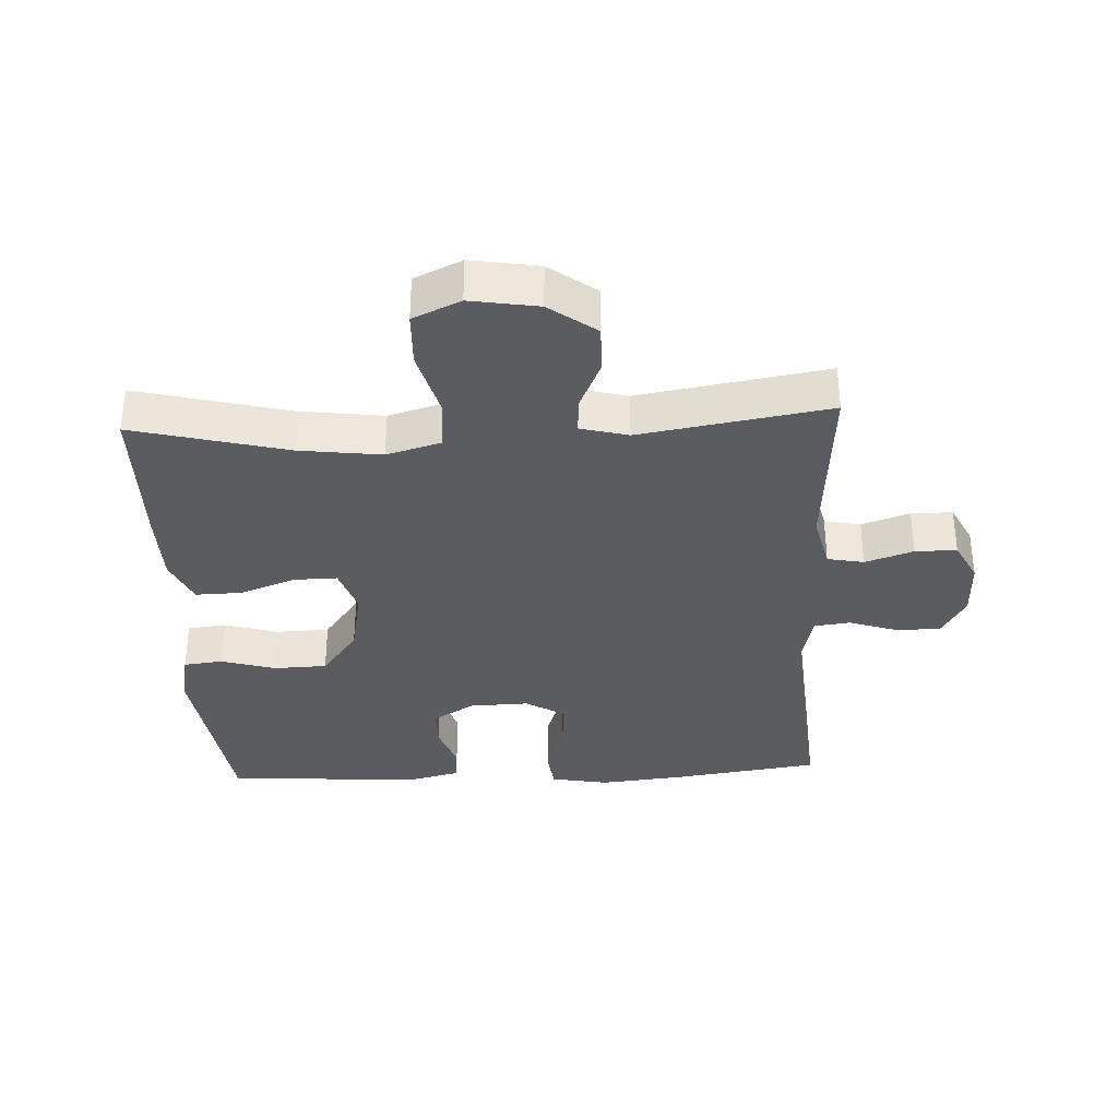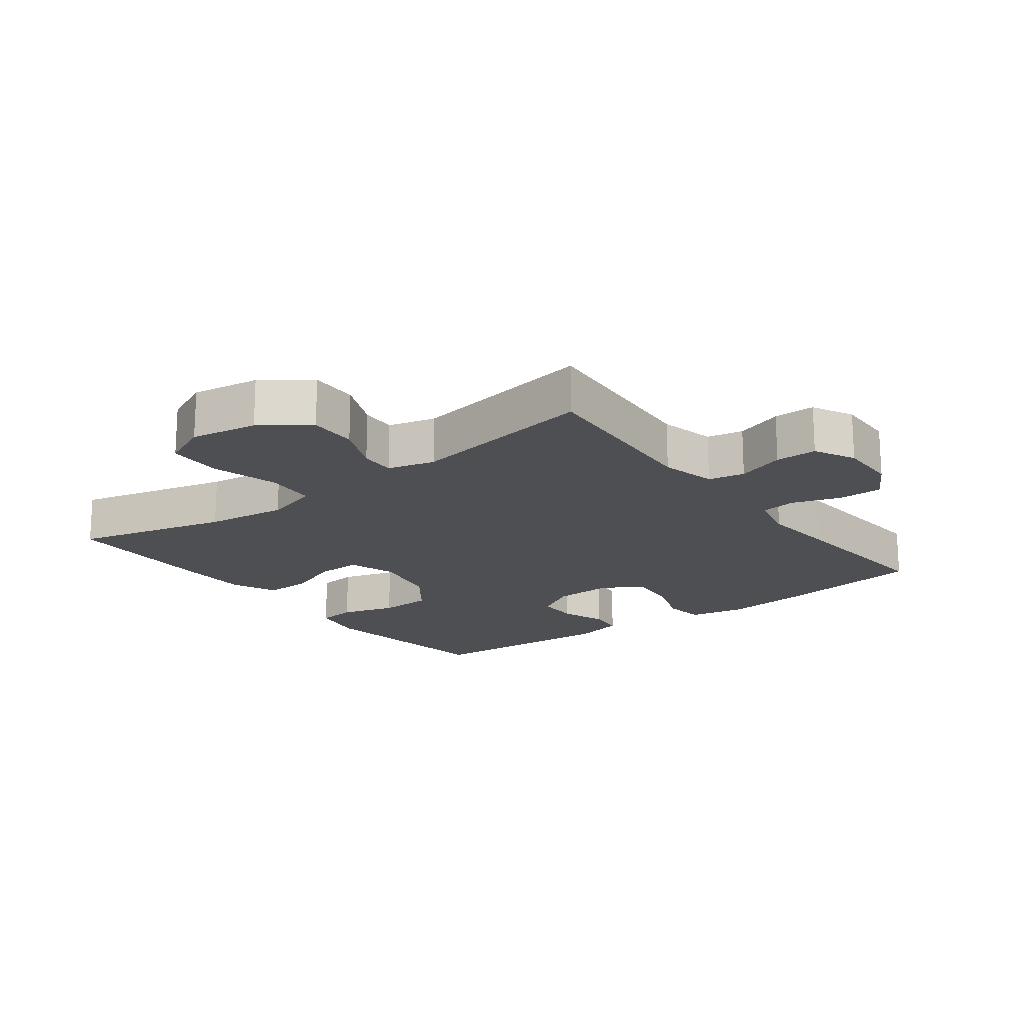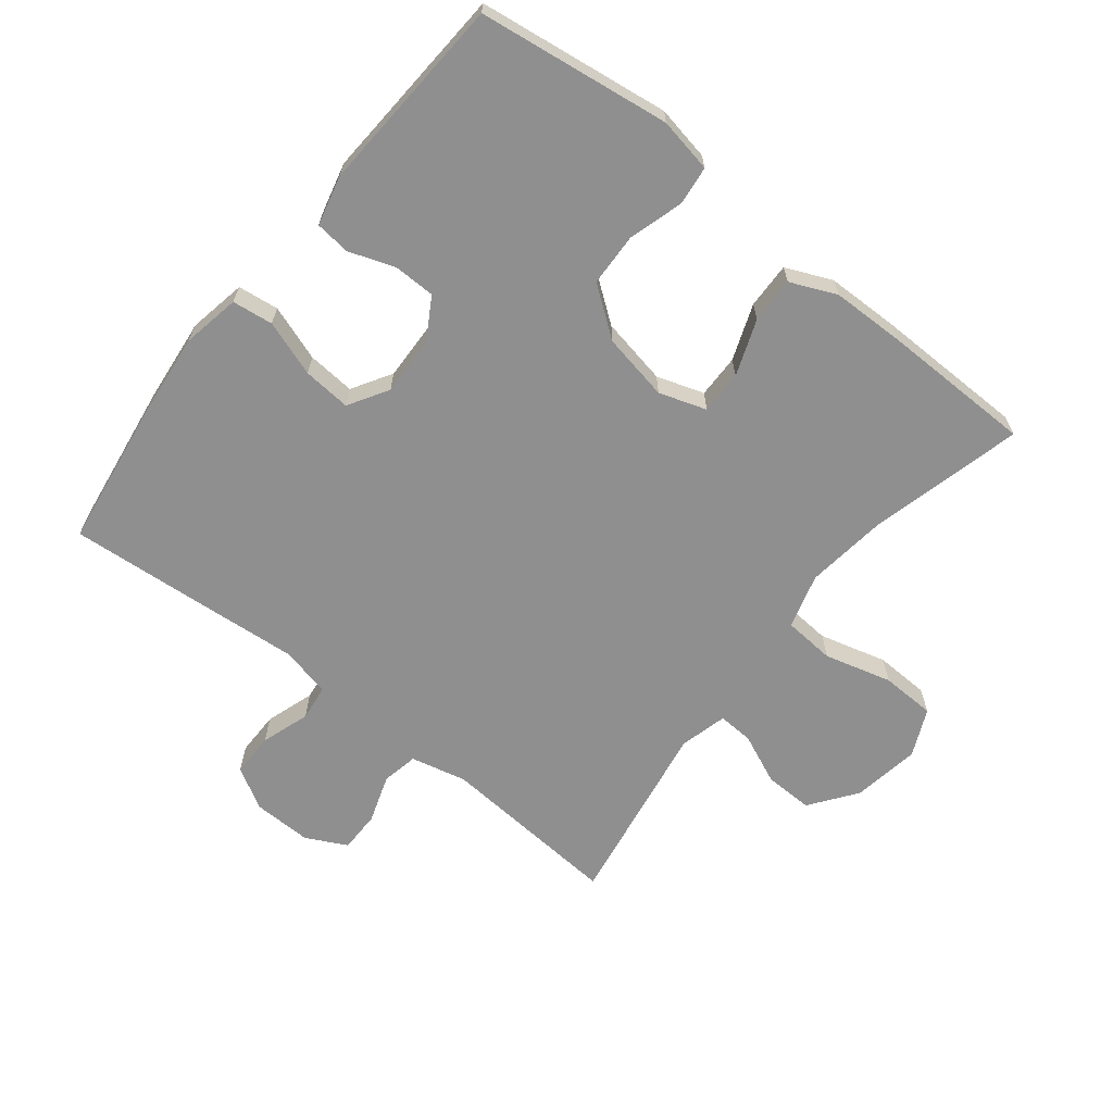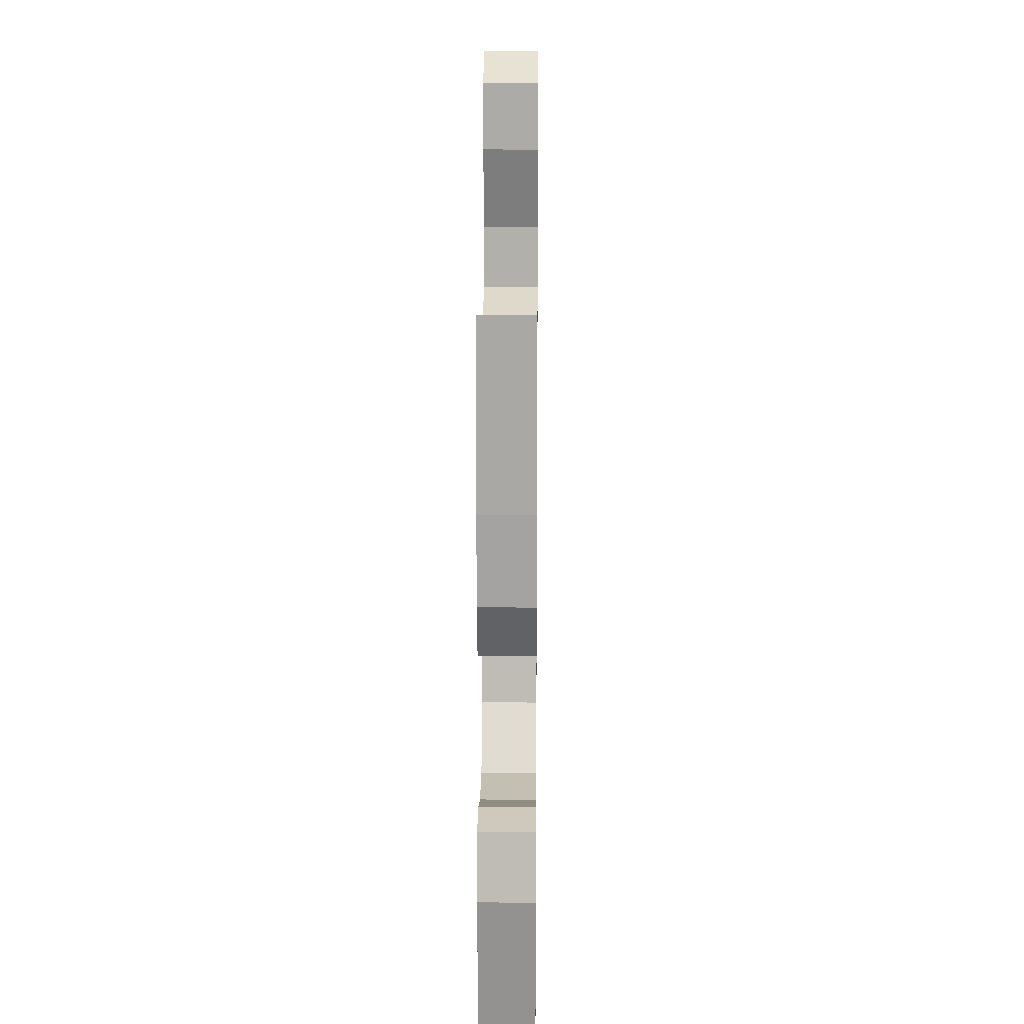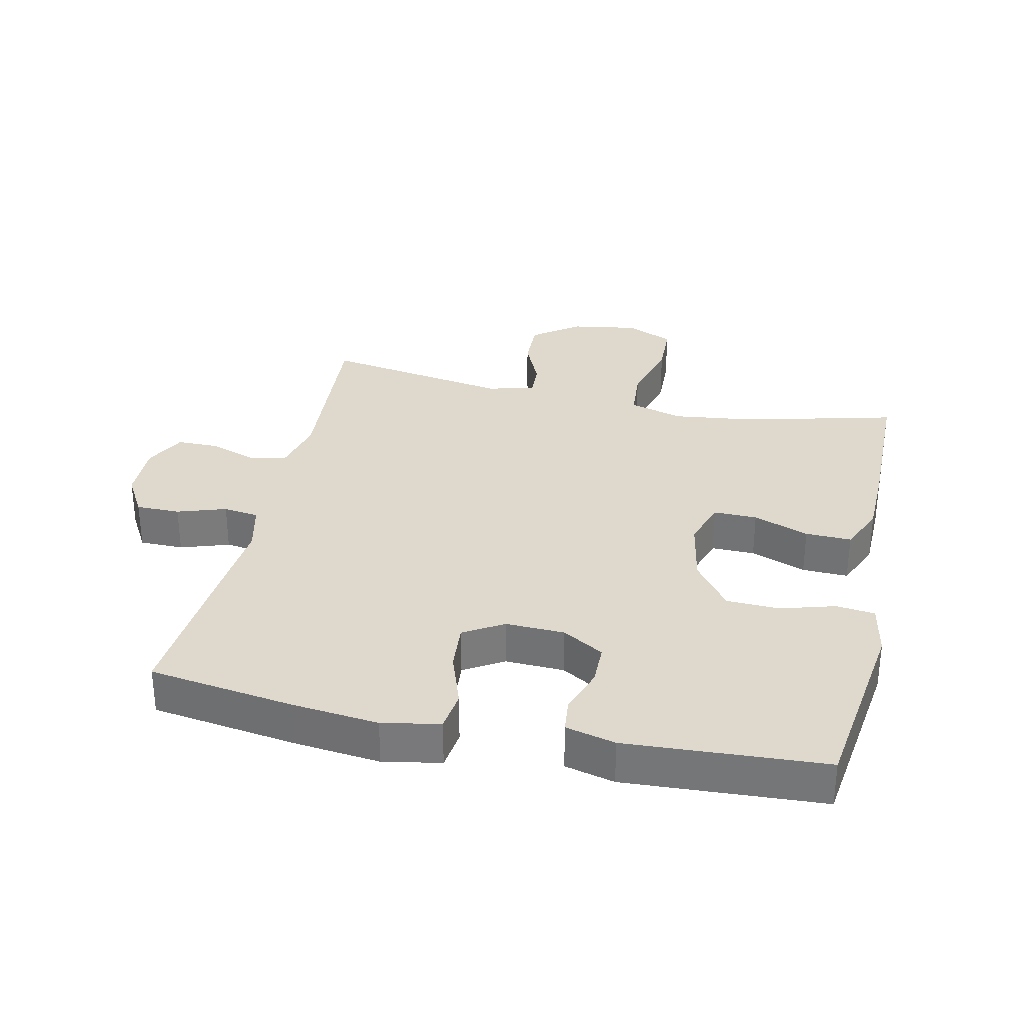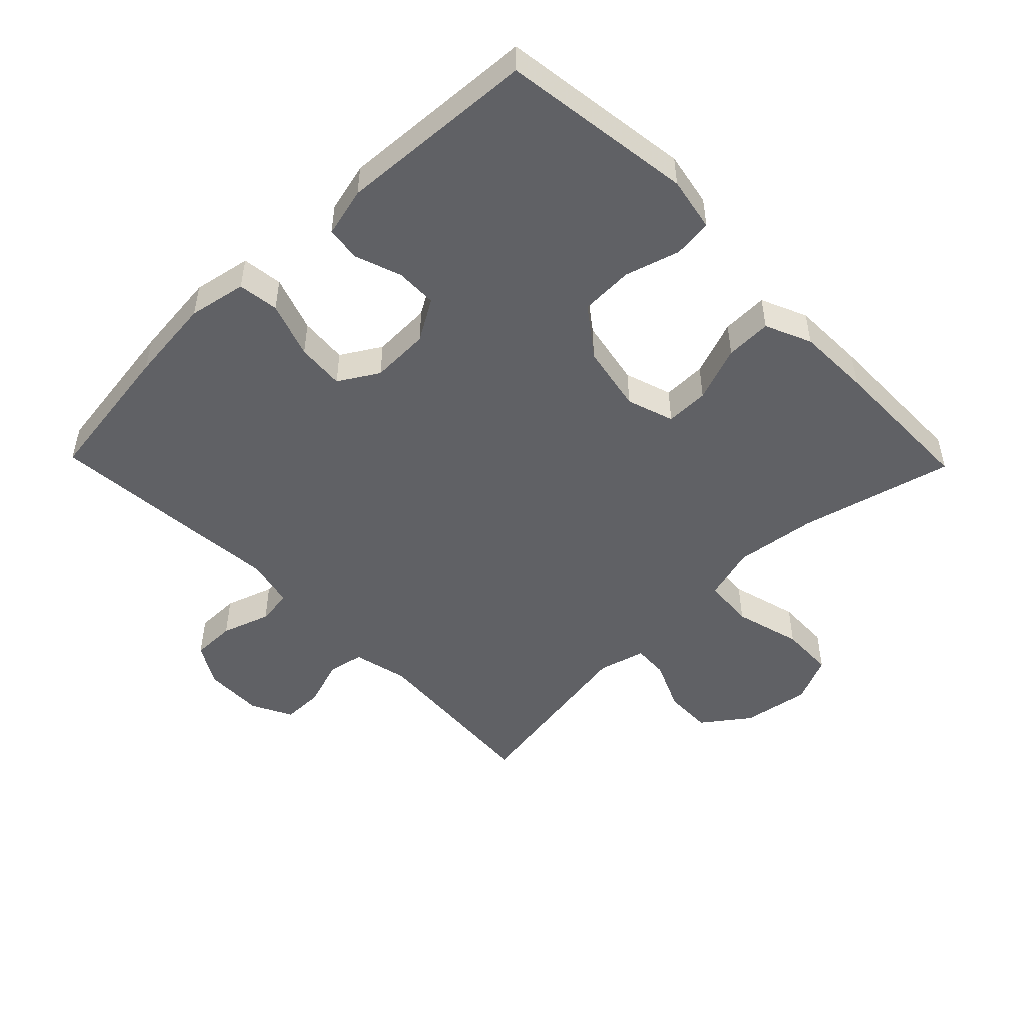
<metadata>
{"format":"obj","ext":"obj","renderer":"f3d","projection":"perspective","resolution":1024,"background":"white","views":[{"elev":-34.5,"azim":2.8,"up":"+Y"},{"elev":-18.1,"azim":37.2,"up":"+Y"},{"elev":-65.4,"azim":-128.4,"up":"+Y"},{"elev":15.8,"azim":-89.4,"up":"+Z"},{"elev":31.9,"azim":-167.5,"up":"+Y"},{"elev":-49.5,"azim":-135.8,"up":"+Y"}]}
</metadata>
<code>
v -0.5 0.07 -0.5
v -0.54 0.07 -0.204
v -0.524 0.07 -0.12
v -0.464 0.07 -0.113
v -0.38 0.07 -0.138
v -0.298 0.07 -0.135
v -0.242 0.07 -0.06
v -0.222 0.07 0.044
v -0.246 0.07 0.117
v -0.313 0.07 0.116
v -0.399 0.07 0.084
v -0.47 0.07 0.082
v -0.501 0.07 0.153
v -0.503 0.07 0.266
v -0.5 0.07 0.5
v -0.264 0.07 0.44
v -0.138 0.07 0.424
v -0.054 0.07 0.448
v -0.048 0.07 0.527
v -0.076 0.07 0.631
v -0.073 0.07 0.715
v 0 0.07 0.748
v 0.104 0.07 0.731
v 0.176 0.07 0.678
v 0.174 0.07 0.603
v 0.14 0.07 0.526
v 0.137 0.07 0.471
v 0.21 0.07 0.452
v 0.5 0.07 0.5
v 0.479 0.07 0.218
v 0.499 0.07 0.132
v 0.555 0.07 0.121
v 0.629 0.07 0.146
v 0.693 0.07 0.146
v 0.725 0.07 0.083
v 0.723 0.07 -0.008
v 0.686 0.07 -0.072
v 0.618 0.07 -0.072
v 0.543 0.07 -0.047
v 0.488 0.07 -0.054
v 0.47 0.07 -0.131
v 0.48 0.07 -0.249
v 0.5 0.07 -0.5
v 0.275 0.07 -0.532
v 0.142 0.07 -0.546
v 0.053 0.07 -0.529
v 0.045 0.07 -0.466
v 0.075 0.07 -0.38
v 0.081 0.07 -0.306
v 0.02 0.07 -0.269
v -0.071 0.07 -0.272
v -0.135 0.07 -0.31
v -0.136 0.07 -0.374
v -0.111 0.07 -0.445
v -0.117 0.07 -0.499
v -0.194 0.07 -0.518
v -0.5 0 -0.5
v -0.54 0 -0.204
v -0.524 0 -0.12
v -0.464 0 -0.113
v -0.38 0 -0.138
v -0.298 0 -0.135
v -0.242 0 -0.06
v -0.222 0 0.044
v -0.246 0 0.117
v -0.313 0 0.116
v -0.399 0 0.084
v -0.47 0 0.082
v -0.501 0 0.153
v -0.503 0 0.266
v -0.5 0 0.5
v -0.264 0 0.44
v -0.138 0 0.424
v -0.054 0 0.448
v -0.048 0 0.527
v -0.076 0 0.631
v -0.073 0 0.715
v 0 0 0.748
v 0.104 0 0.731
v 0.176 0 0.678
v 0.174 0 0.603
v 0.14 0 0.526
v 0.137 0 0.471
v 0.21 0 0.452
v 0.5 0 0.5
v 0.479 0 0.218
v 0.499 0 0.132
v 0.555 0 0.121
v 0.629 0 0.146
v 0.693 0 0.146
v 0.725 0 0.083
v 0.723 0 -0.008
v 0.686 0 -0.072
v 0.618 0 -0.072
v 0.543 0 -0.047
v 0.488 0 -0.054
v 0.47 0 -0.131
v 0.48 0 -0.249
v 0.5 0 -0.5
v 0.275 0 -0.532
v 0.142 0 -0.546
v 0.053 0 -0.529
v 0.045 0 -0.466
v 0.075 0 -0.38
v 0.081 0 -0.306
v 0.02 0 -0.269
v -0.071 0 -0.272
v -0.135 0 -0.31
v -0.136 0 -0.374
v -0.111 0 -0.445
v -0.117 0 -0.499
v -0.194 0 -0.518
f 3 4 5
f 2 3 5
f 1 2 5
f 56 1 5
f 55 56 5
f 54 55 5
f 53 54 5
f 52 53 5 6
f 51 52 6 7
f 50 51 7 8
f 49 50 8 9
f 46 47 48
f 45 46 48
f 44 45 48
f 43 44 48
f 42 43 48
f 41 42 48
f 40 41 48 49
f 37 38 39
f 36 37 39
f 35 36 39
f 34 35 39
f 33 34 39
f 32 33 39
f 31 32 39 40
f 40 49 9
f 31 40 9
f 30 31 9
f 24 25 26
f 23 24 26
f 22 23 26
f 21 22 26
f 20 21 26
f 19 20 26
f 18 19 26 27
f 17 18 27 28
f 14 15 16
f 13 14 16
f 12 13 16
f 11 12 16
f 10 11 16
f 10 16 17
f 30 9 10
f 29 30 10
f 28 29 10
f 10 17 28
f 61 60 59
f 61 59 58
f 61 58 57
f 61 57 112
f 61 112 111
f 61 111 110
f 61 110 109
f 62 61 109 108
f 63 62 108 107
f 64 63 107 106
f 65 64 106 105
f 104 103 102
f 104 102 101
f 104 101 100
f 104 100 99
f 104 99 98
f 104 98 97
f 105 104 97 96
f 95 94 93
f 95 93 92
f 95 92 91
f 95 91 90
f 95 90 89
f 95 89 88
f 96 95 88 87
f 65 105 96
f 65 96 87
f 65 87 86
f 82 81 80
f 82 80 79
f 82 79 78
f 82 78 77
f 82 77 76
f 82 76 75
f 83 82 75 74
f 84 83 74 73
f 72 71 70
f 72 70 69
f 72 69 68
f 72 68 67
f 72 67 66
f 73 72 66
f 66 65 86
f 66 86 85
f 66 85 84
f 84 73 66
f 1 57 58 2
f 2 58 59 3
f 3 59 60 4
f 4 60 61 5
f 5 61 62 6
f 6 62 63 7
f 7 63 64 8
f 8 64 65 9
f 9 65 66 10
f 10 66 67 11
f 11 67 68 12
f 12 68 69 13
f 13 69 70 14
f 14 70 71 15
f 15 71 72 16
f 16 72 73 17
f 17 73 74 18
f 18 74 75 19
f 19 75 76 20
f 20 76 77 21
f 21 77 78 22
f 22 78 79 23
f 23 79 80 24
f 24 80 81 25
f 25 81 82 26
f 26 82 83 27
f 27 83 84 28
f 28 84 85 29
f 29 85 86 30
f 30 86 87 31
f 31 87 88 32
f 32 88 89 33
f 33 89 90 34
f 34 90 91 35
f 35 91 92 36
f 36 92 93 37
f 37 93 94 38
f 38 94 95 39
f 39 95 96 40
f 40 96 97 41
f 41 97 98 42
f 42 98 99 43
f 43 99 100 44
f 44 100 101 45
f 45 101 102 46
f 46 102 103 47
f 47 103 104 48
f 48 104 105 49
f 49 105 106 50
f 50 106 107 51
f 51 107 108 52
f 52 108 109 53
f 53 109 110 54
f 54 110 111 55
f 55 111 112 56
f 56 112 57 1

</code>
